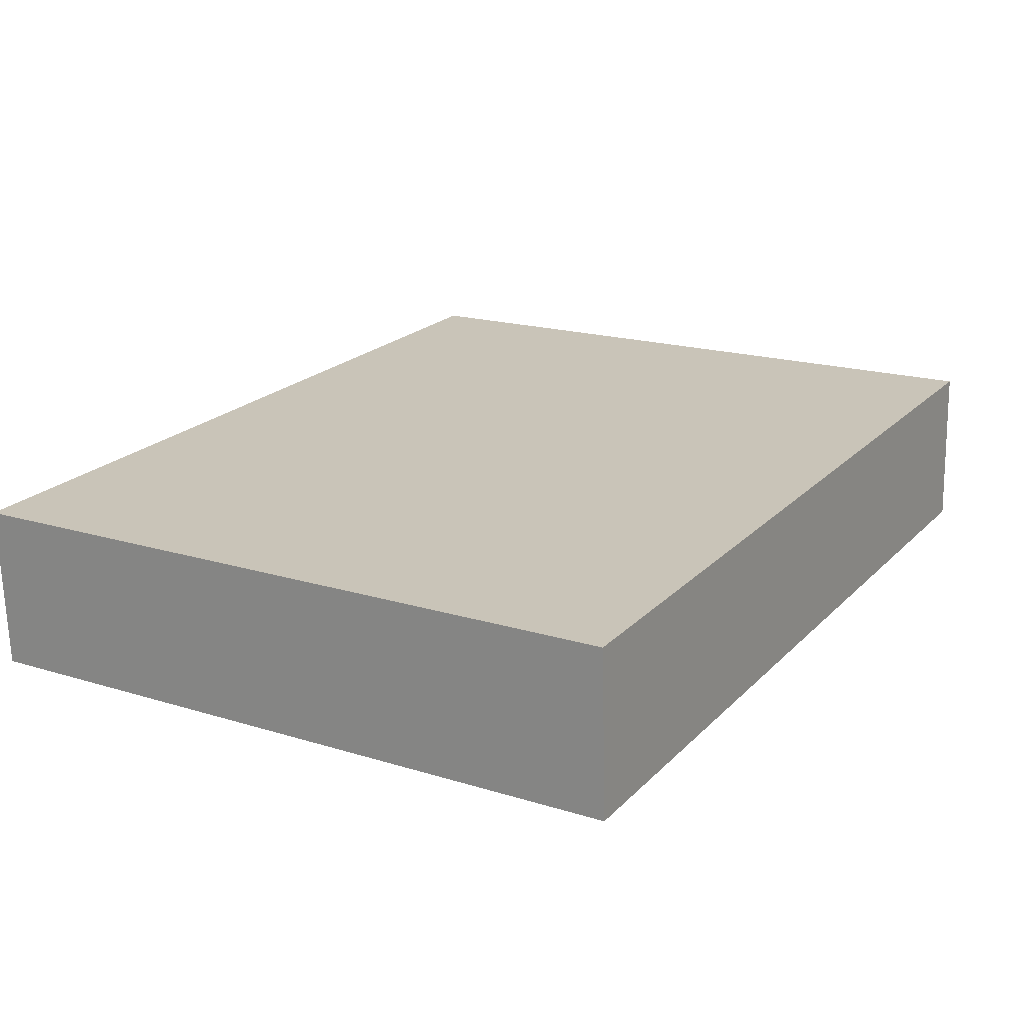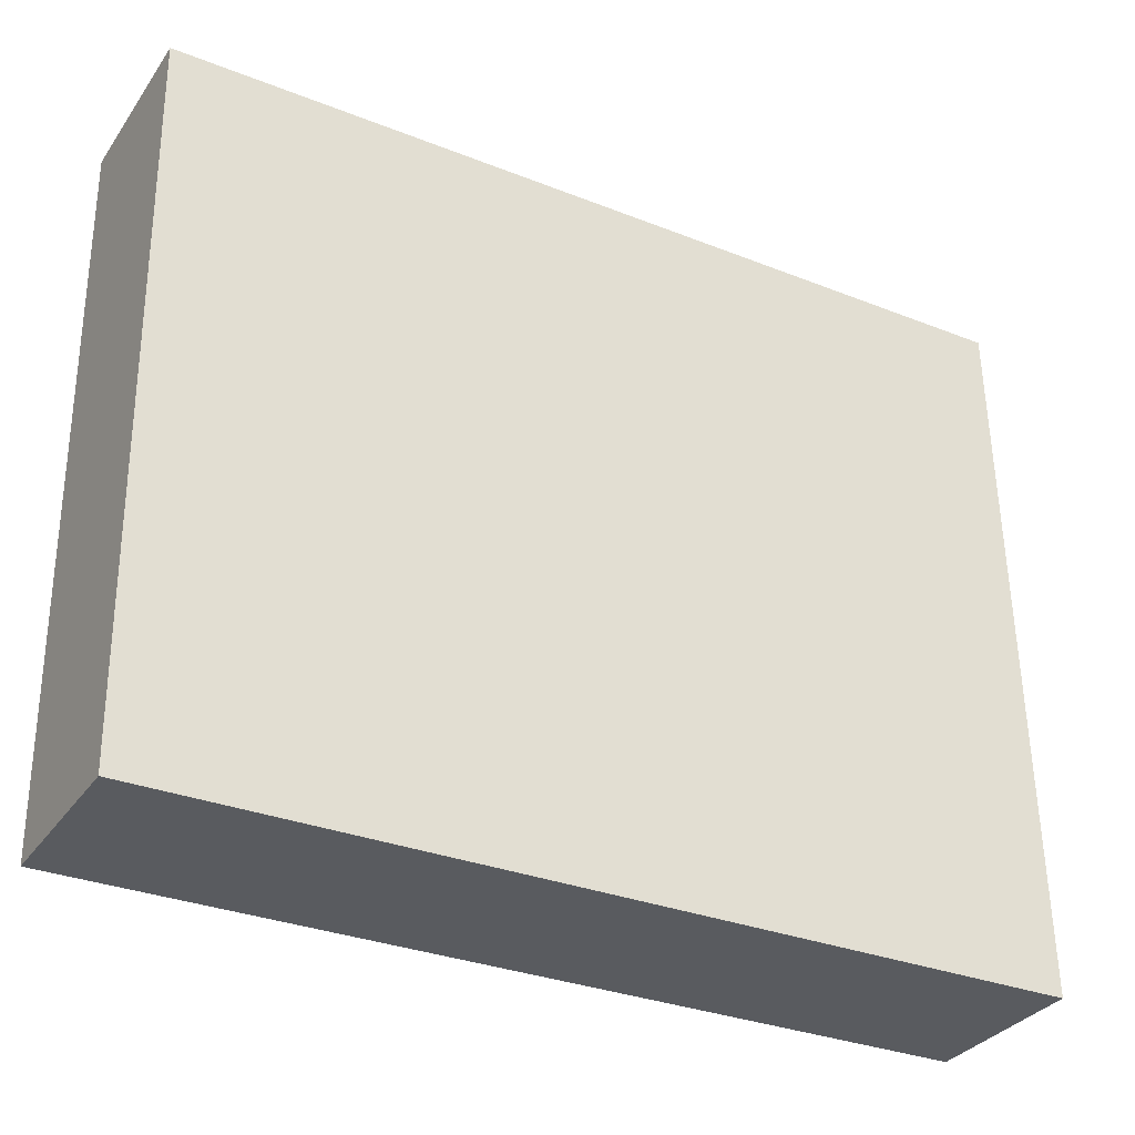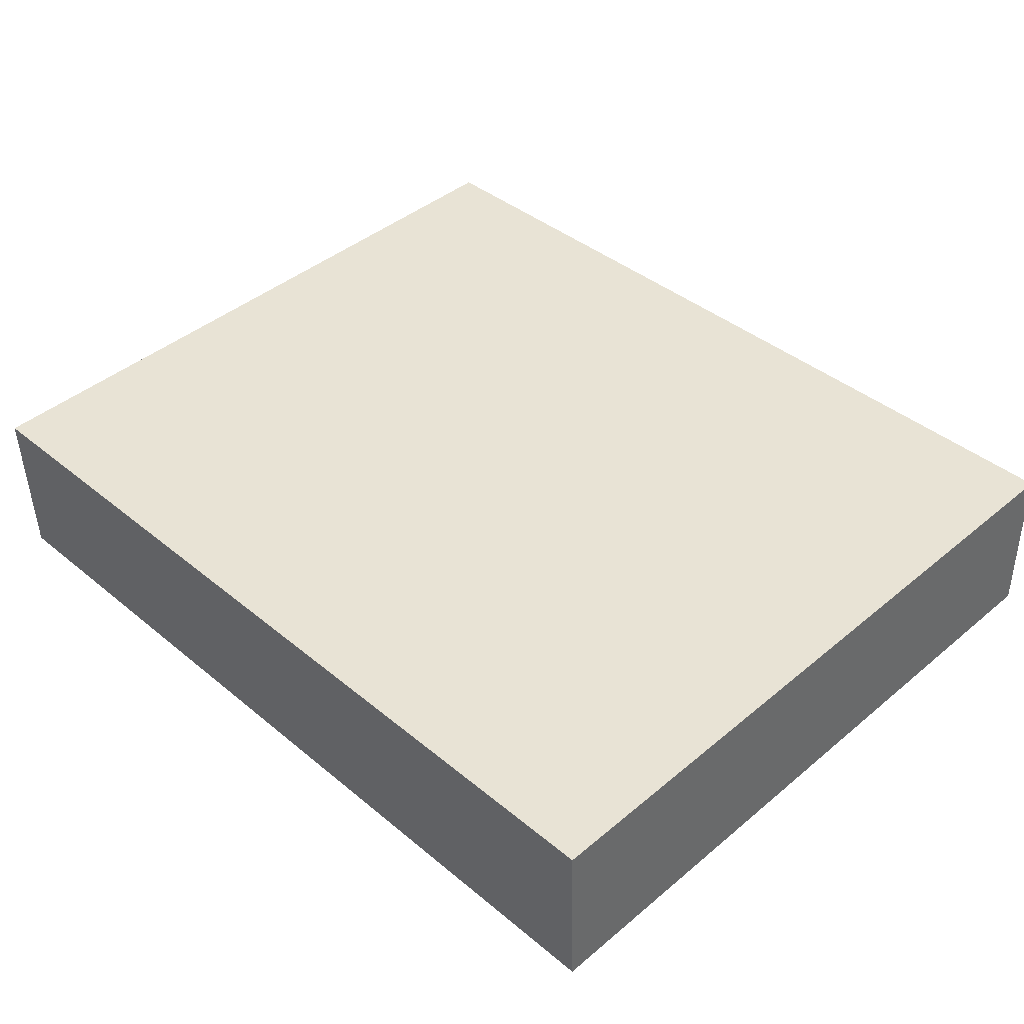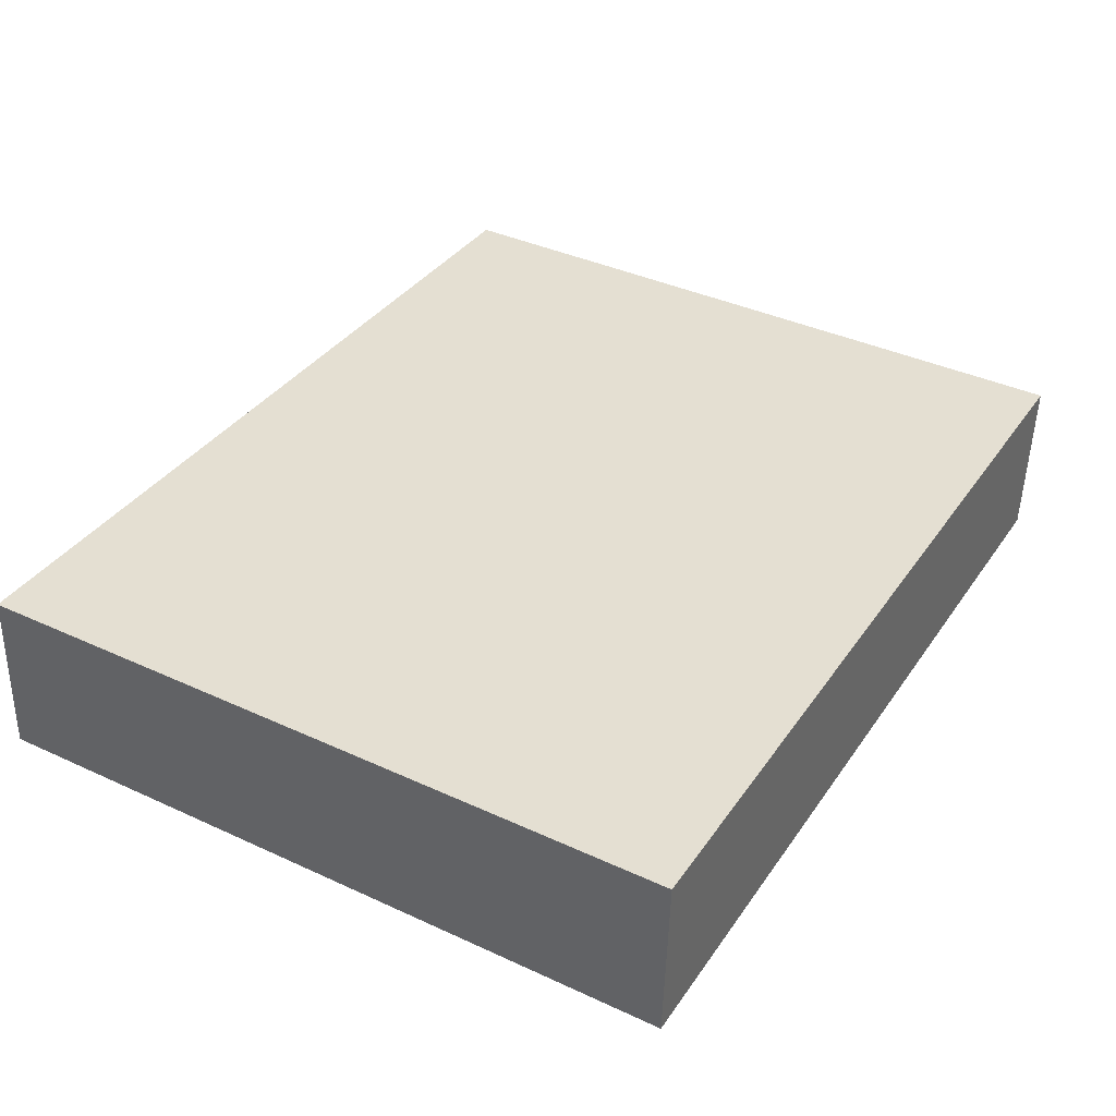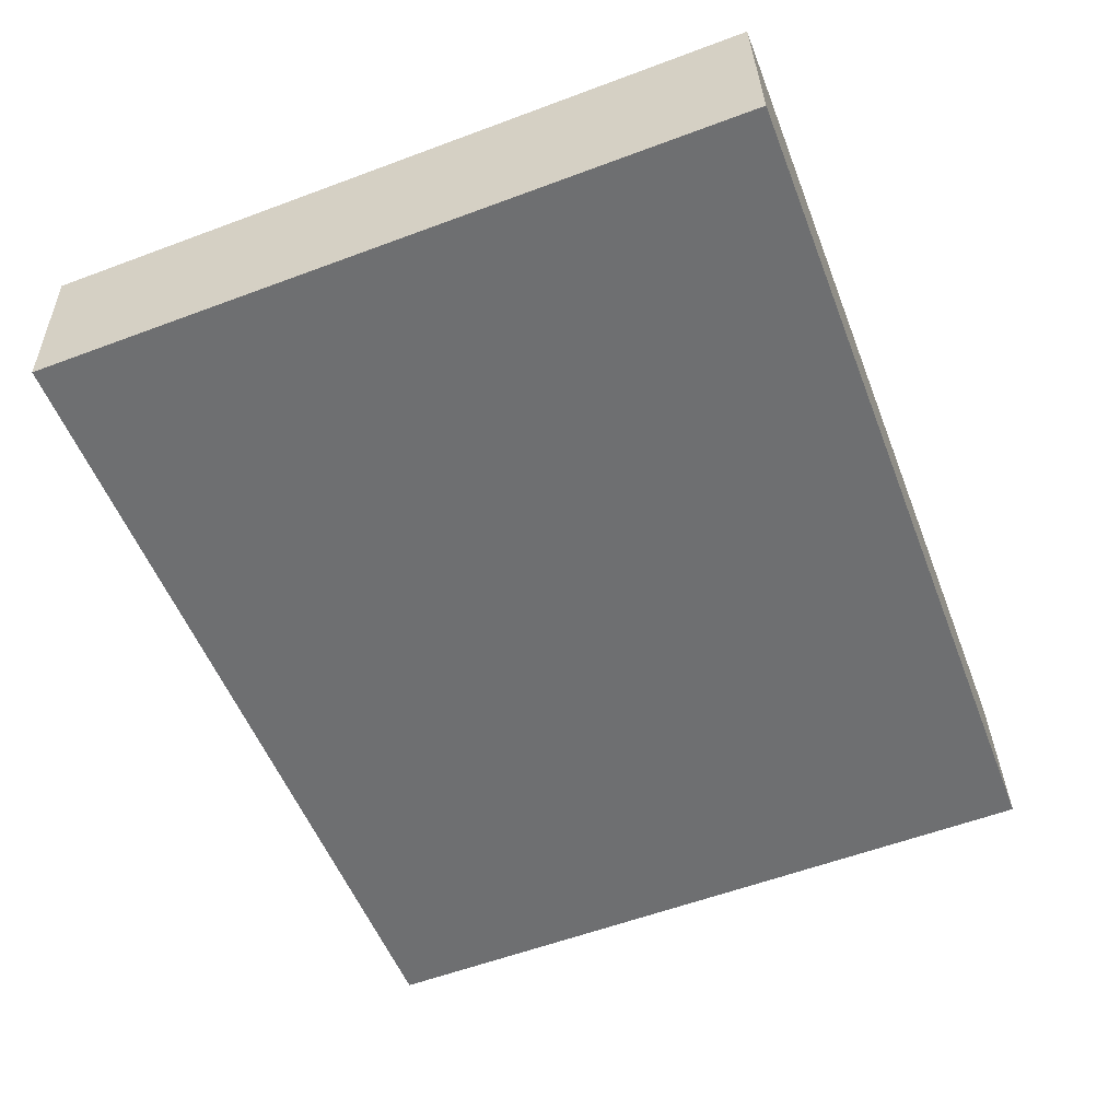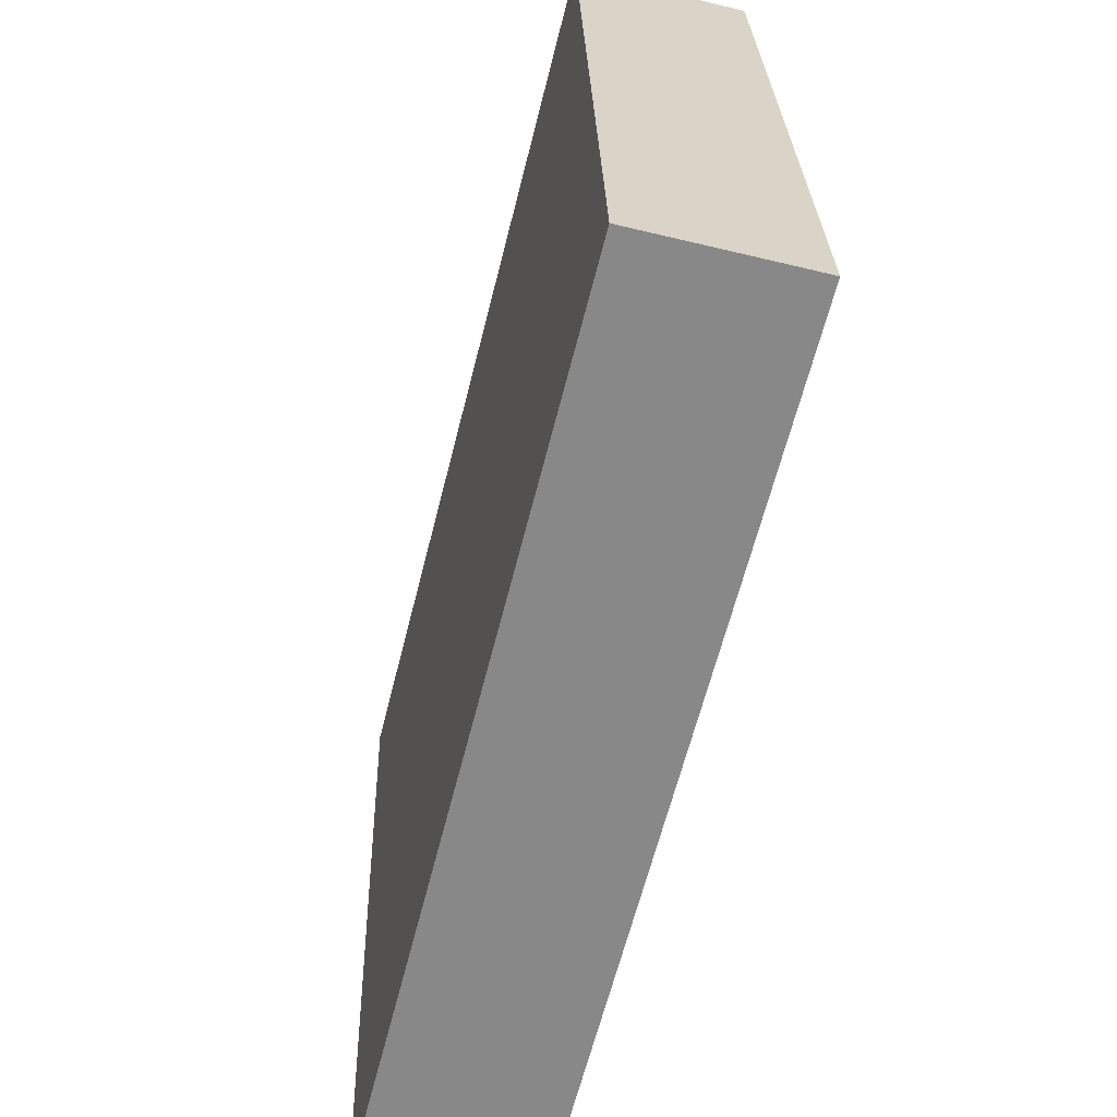
<metadata>
{"format":"obj","ext":"obj","renderer":"f3d","projection":"perspective","resolution":1024,"background":"white","views":[{"elev":21.3,"azim":121.0,"up":"+Z"},{"elev":-31.1,"azim":150.5,"up":"+Y"},{"elev":40.5,"azim":45.3,"up":"+Z"},{"elev":35.9,"azim":-60.1,"up":"+Z"},{"elev":-53.9,"azim":111.0,"up":"+Z"},{"elev":-63.0,"azim":75.9,"up":"+Y"}]}
</metadata>
<code>
v  -3.339 -5.343 -0.7142
v  -3.339 0.0777 -0.562
v  -1.113 0.0777 -0.562
v  -1.113 -5.343 -0.7142
v  1.113 0.0777 -0.562
v  1.113 -5.343 -0.7142
v  3.339 0.0777 -0.562
v  3.339 -5.343 -0.7142
v  -3.339 -5.379 0.562
v  -1.113 -5.379 0.562
v  -1.113 0.0418 0.7142
v  -3.339 0.0418 0.7142
v  1.113 -5.379 0.562
v  1.113 0.0418 0.7142
v  3.339 -5.379 0.562
v  3.339 0.0418 0.7142
v  -1.113 -5.361 -0.0761
v  -3.339 -5.361 -0.0761
v  1.113 -5.361 -0.0761
v  3.339 -5.361 -0.0761
v  3.339 0.0598 0.0761
v  1.113 0.0598 0.0761
v  -1.113 0.0598 0.0761
v  -3.339 0.0598 0.0761
g Box005
f 1 2 3 4
f 4 3 5 6
f 6 5 7 8
f 9 10 11 12
f 10 13 14 11
f 13 15 16 14
f 1 4 17 18
f 4 6 19 17
f 6 8 20 19
f 18 17 10 9
f 17 19 13 10
f 19 20 15 13
f 8 7 21 20
f 20 21 16 15
f 7 5 22 21
f 5 3 23 22
f 3 2 24 23
f 21 22 14 16
f 22 23 11 14
f 23 24 12 11
f 2 1 18 24
f 24 18 9 12

</code>
